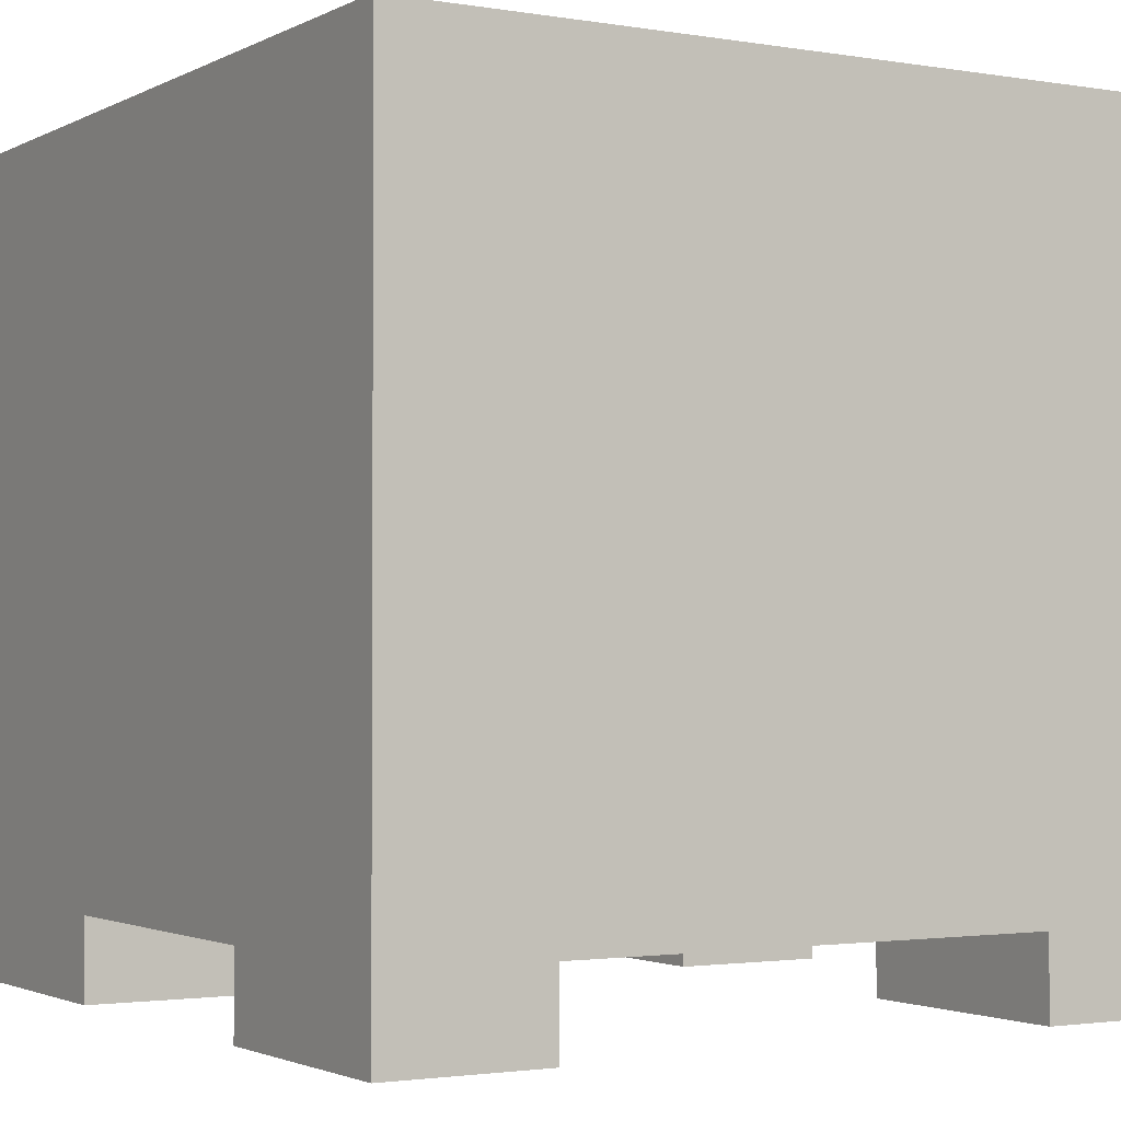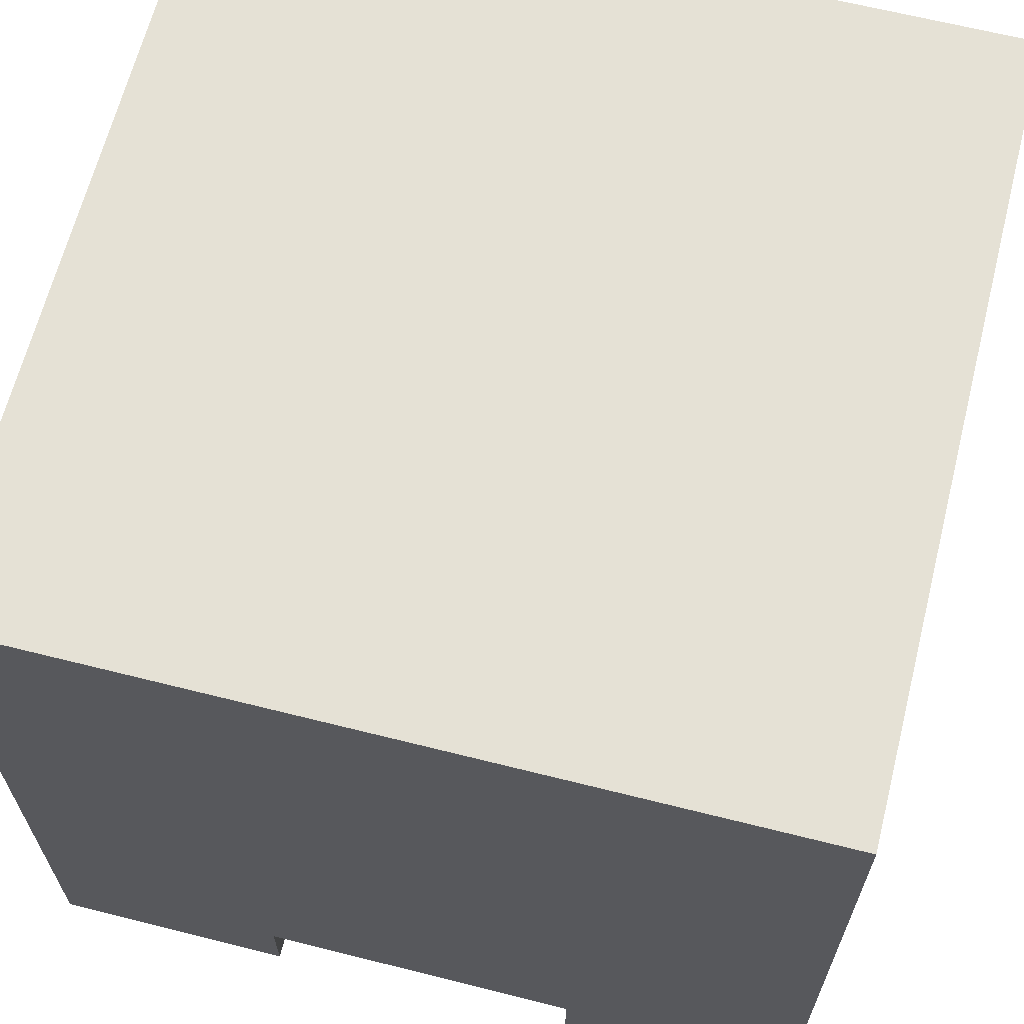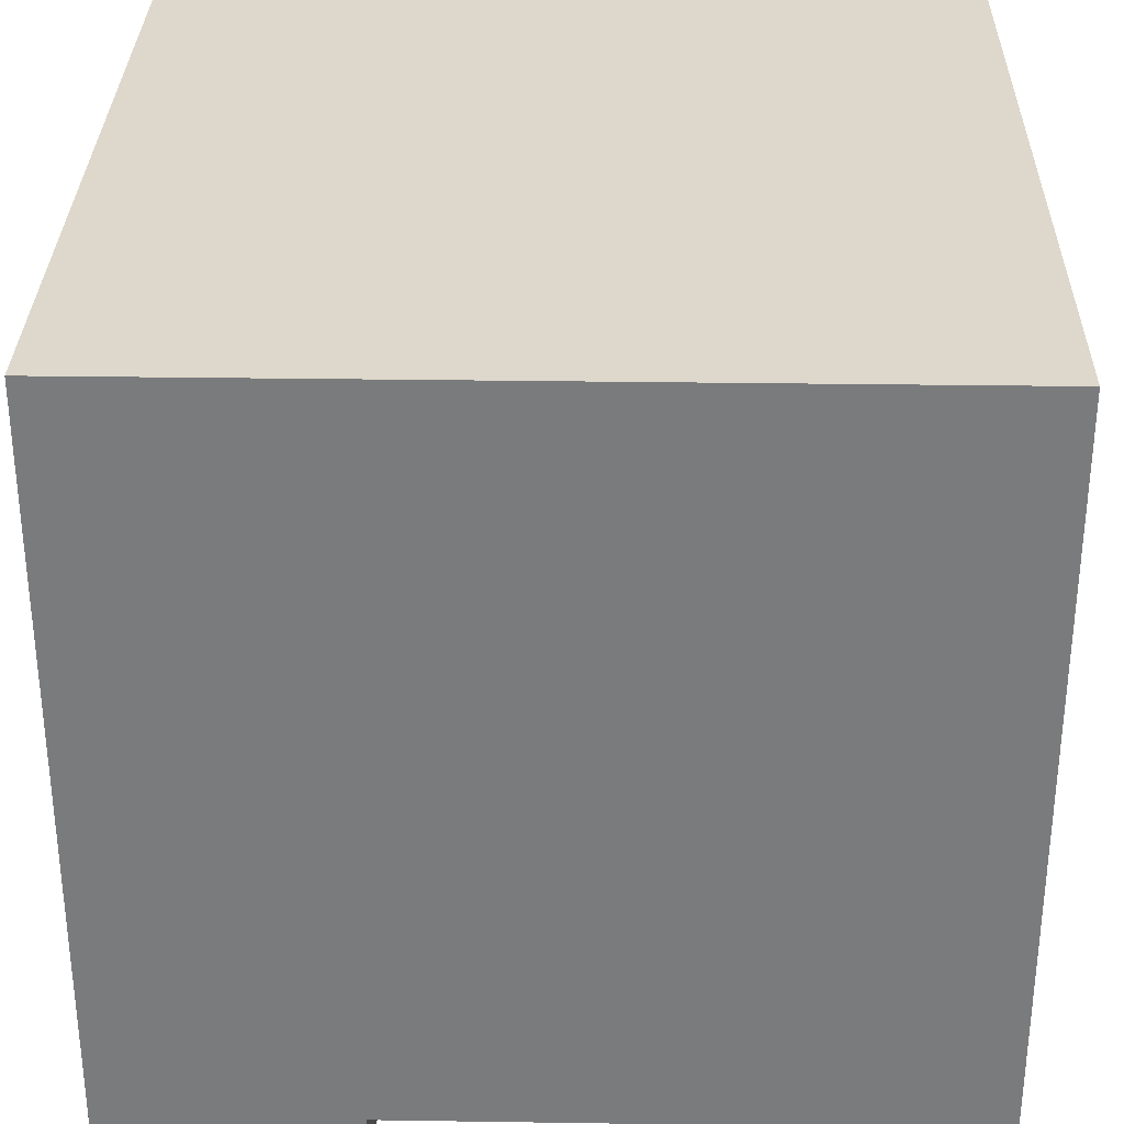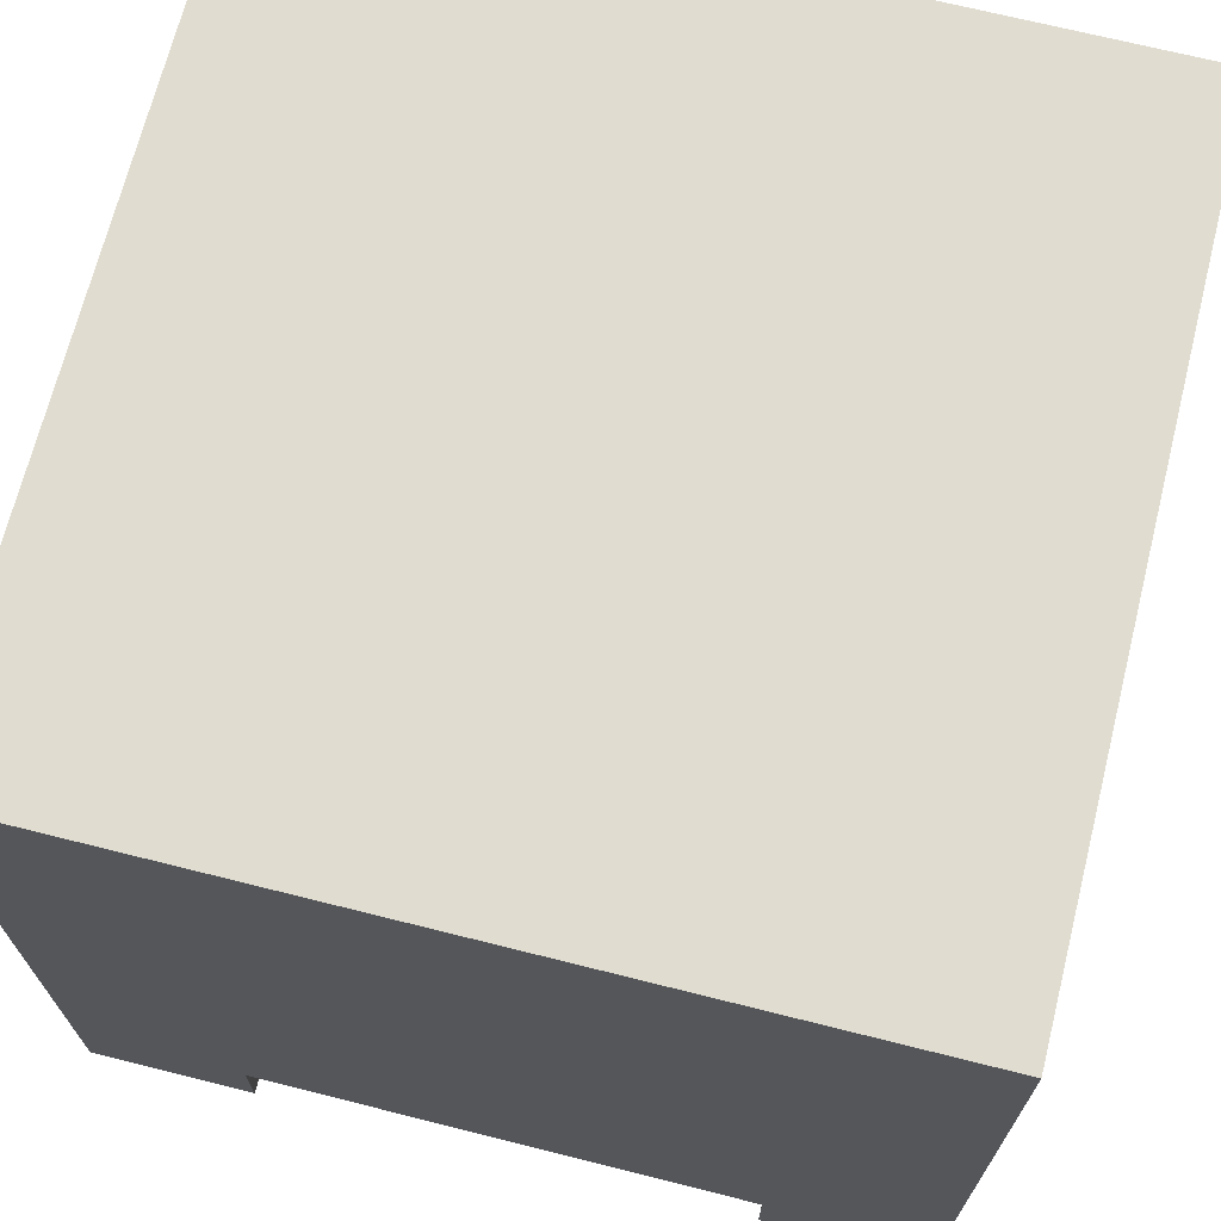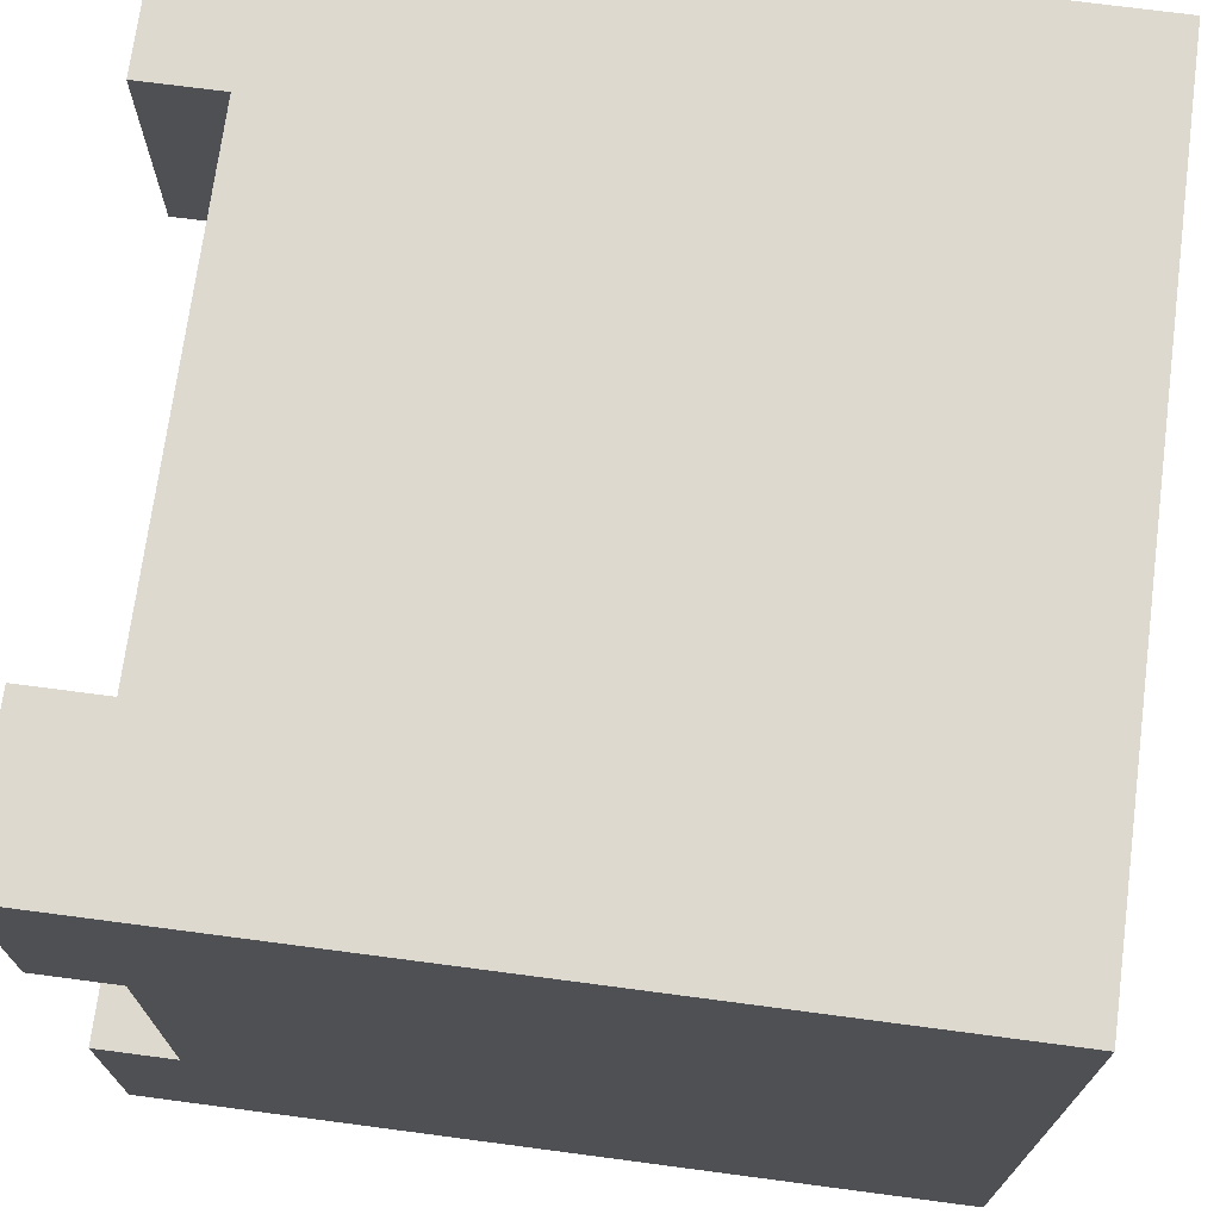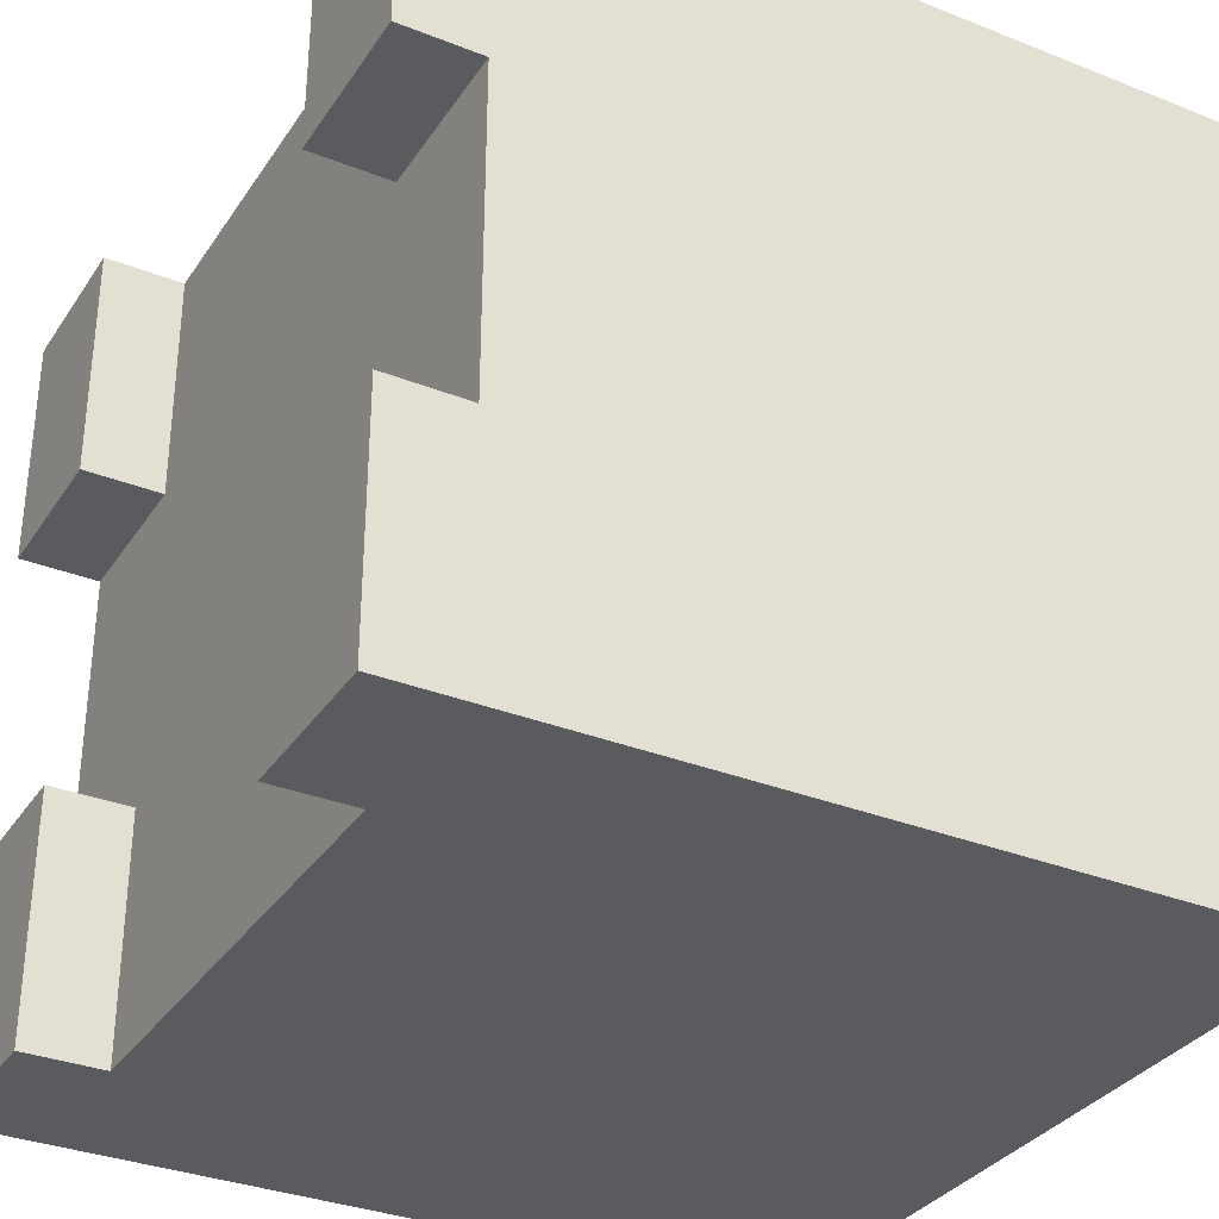
<metadata>
{"format":"obj","ext":"obj","renderer":"f3d","projection":"perspective","resolution":1024,"background":"white","views":[{"elev":-2.0,"azim":149.1,"up":"+Y"},{"elev":65.1,"azim":104.2,"up":"+Y"},{"elev":31.5,"azim":91.2,"up":"+Y"},{"elev":69.6,"azim":-165.9,"up":"+Y"},{"elev":71.8,"azim":97.5,"up":"+Z"},{"elev":-33.1,"azim":61.4,"up":"+Z"}]}
</metadata>
<code>
o
v -0.5 0 0.5
v -0.5 0 0.2
v -0.5 0 -0.2
v -0.5 0 -0.5
v -0.5 0.1 0.5
v -0.5 0.1 0.2
v -0.5 0.1 -0.2
v -0.5 0.1 -0.5
v -0.5 1 0.5
v -0.5 1 -0.5
v 0.3 0 0.5
v 0.3 0 0.2
v 0.3 0 -0.2
v 0.3 0 -0.5
v 0.3 0.1 0.5
v 0.3 0.1 0.2
v 0.3 0.1 -0.2
v 0.3 0.1 -0.5
v -0.3 0 0.5
v -0.3 0 0.2
v -0.3 0 -0.2
v -0.3 0 -0.5
v -0.3 0.1 0.5
v -0.3 0.1 0.2
v -0.3 0.1 -0.2
v -0.3 0.1 -0.5
v 0.5 0 0.5
v 0.5 0 0.2
v 0.5 0 -0.2
v 0.5 0 -0.5
v 0.5 0.1 0.5
v 0.5 0.1 0.2
v 0.5 0.1 -0.2
v 0.5 0.1 -0.5
v 0.5 1 0.5
v 0.5 1 -0.5
v -0.5 0 0.5
v -0.5 0.1 0.5
v -0.5 1 0.5
v -0.4 0.3 0.5
v -0.4 0.5 0.5
v -0.4 0.6 0.5
v -0.4 0.9 0.5
v -0.3 0 0.5
v -0.3 0.1 0.5
v -0.3 0.6 0.5
v -0.3 0.9 0.5
v -0.2 0.3 0.5
v -0.2 0.5 0.5
v 0.2 0.3 0.5
v 0.2 0.5 0.5
v 0.3 0 0.5
v 0.3 0.1 0.5
v 0.4 0.3 0.5
v 0.4 0.5 0.5
v 0.4 0.6 0.5
v 0.4 0.9 0.5
v 0.5 0 0.5
v 0.5 0.1 0.5
v 0.5 1 0.5
v -0.5 0 -0.2
v -0.5 0.1 -0.2
v -0.3 0 -0.2
v -0.3 0.1 -0.2
v 0.3 0 -0.2
v 0.3 0.1 -0.2
v 0.5 0 -0.2
v 0.5 0.1 -0.2
v -0.5 0 0.2
v -0.5 0.1 0.2
v -0.3 0 0.2
v -0.3 0.1 0.2
v 0.3 0 0.2
v 0.3 0.1 0.2
v 0.5 0 0.2
v 0.5 0.1 0.2
v -0.5 0 -0.5
v -0.5 0.1 -0.5
v -0.5 1 -0.5
v -0.3 0 -0.5
v -0.3 0.1 -0.5
v 0.3 0 -0.5
v 0.3 0.1 -0.5
v 0.5 0 -0.5
v 0.5 0.1 -0.5
v 0.5 1 -0.5
v -0.5 0 0.5
v -0.3 0 0.5
v 0.3 0 0.5
v 0.5 0 0.5
v -0.5 0 0.2
v -0.3 0 0.2
v 0.3 0 0.2
v 0.5 0 0.2
v -0.5 0 -0.2
v -0.3 0 -0.2
v 0.3 0 -0.2
v 0.5 0 -0.2
v -0.5 0 -0.5
v -0.3 0 -0.5
v 0.3 0 -0.5
v 0.5 0 -0.5
v -0.3 0.1 0.5
v 0.3 0.1 0.5
v -0.5 0.1 0.2
v -0.3 0.1 0.2
v 0.3 0.1 0.2
v 0.5 0.1 0.2
v -0.5 0.1 -0.2
v -0.3 0.1 -0.2
v 0.3 0.1 -0.2
v 0.5 0.1 -0.2
v -0.3 0.1 -0.5
v 0.3 0.1 -0.5
v -0.5 1 0.5
v 0.5 1 0.5
v -0.5 1 -0.5
v 0.5 1 -0.5
f 5 2 1
f 6 2 5
f 7 4 3
f 8 4 7
f 9 6 5
f 9 7 6
f 9 8 7
f 10 8 9
f 15 12 11
f 16 12 15
f 17 14 13
f 18 14 17
f 19 20 23
f 23 20 24
f 21 22 25
f 25 22 26
f 27 28 31
f 31 28 32
f 29 30 33
f 33 30 34
f 31 32 35
f 32 33 35
f 33 34 35
f 35 34 36
f 40 39 38
f 41 39 40
f 42 39 41
f 43 39 42
f 44 38 37
f 45 40 38
f 45 38 44
f 46 42 41
f 46 43 42
f 47 39 43
f 47 43 46
f 48 41 40
f 48 40 45
f 49 46 41
f 49 41 48
f 50 48 45
f 50 49 48
f 51 46 49
f 51 49 50
f 53 50 45
f 54 51 50
f 54 50 53
f 55 46 51
f 55 51 54
f 56 47 46
f 56 46 55
f 57 39 47
f 57 47 56
f 58 53 52
f 59 54 53
f 59 53 58
f 59 56 55
f 59 57 56
f 59 55 54
f 60 39 57
f 60 57 59
f 63 62 61
f 64 62 63
f 67 66 65
f 68 66 67
f 69 70 71
f 71 70 72
f 73 74 75
f 75 74 76
f 77 78 80
f 78 79 81
f 80 78 81
f 81 79 83
f 82 83 84
f 83 79 85
f 84 83 85
f 85 79 86
f 91 88 87
f 92 88 91
f 93 90 89
f 94 90 93
f 99 96 95
f 100 96 99
f 101 98 97
f 102 98 101
f 106 104 103
f 107 104 106
f 109 106 105
f 109 108 107
f 109 107 106
f 110 108 109
f 111 108 110
f 112 108 111
f 113 111 110
f 114 111 113
f 115 116 117
f 117 116 118

</code>
